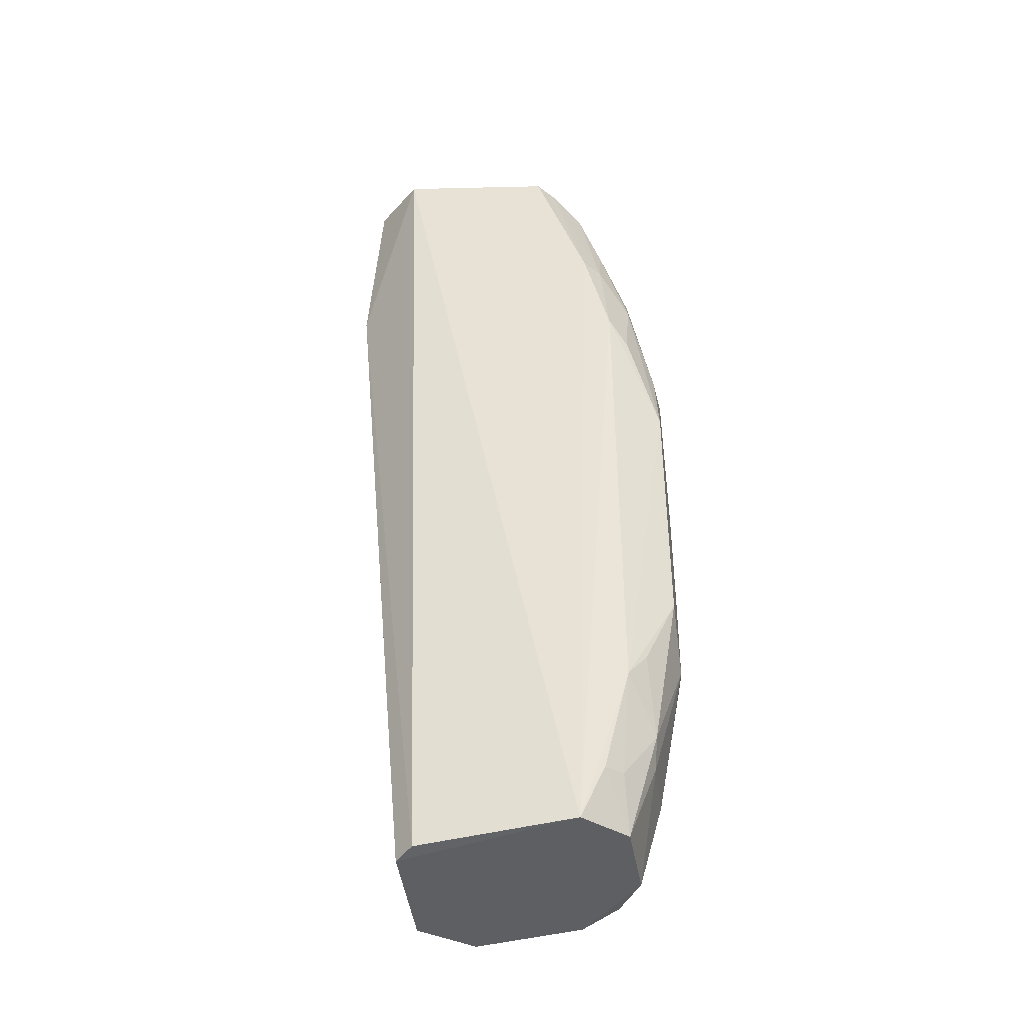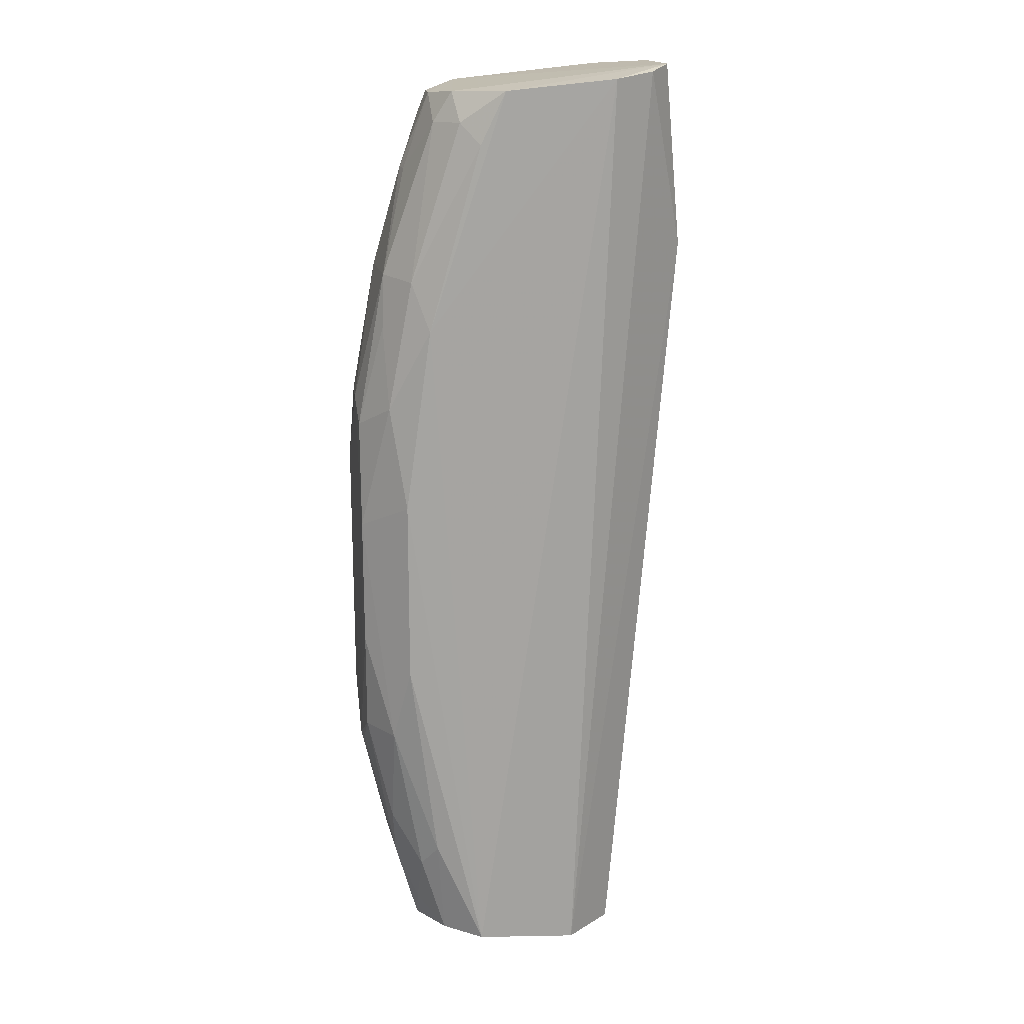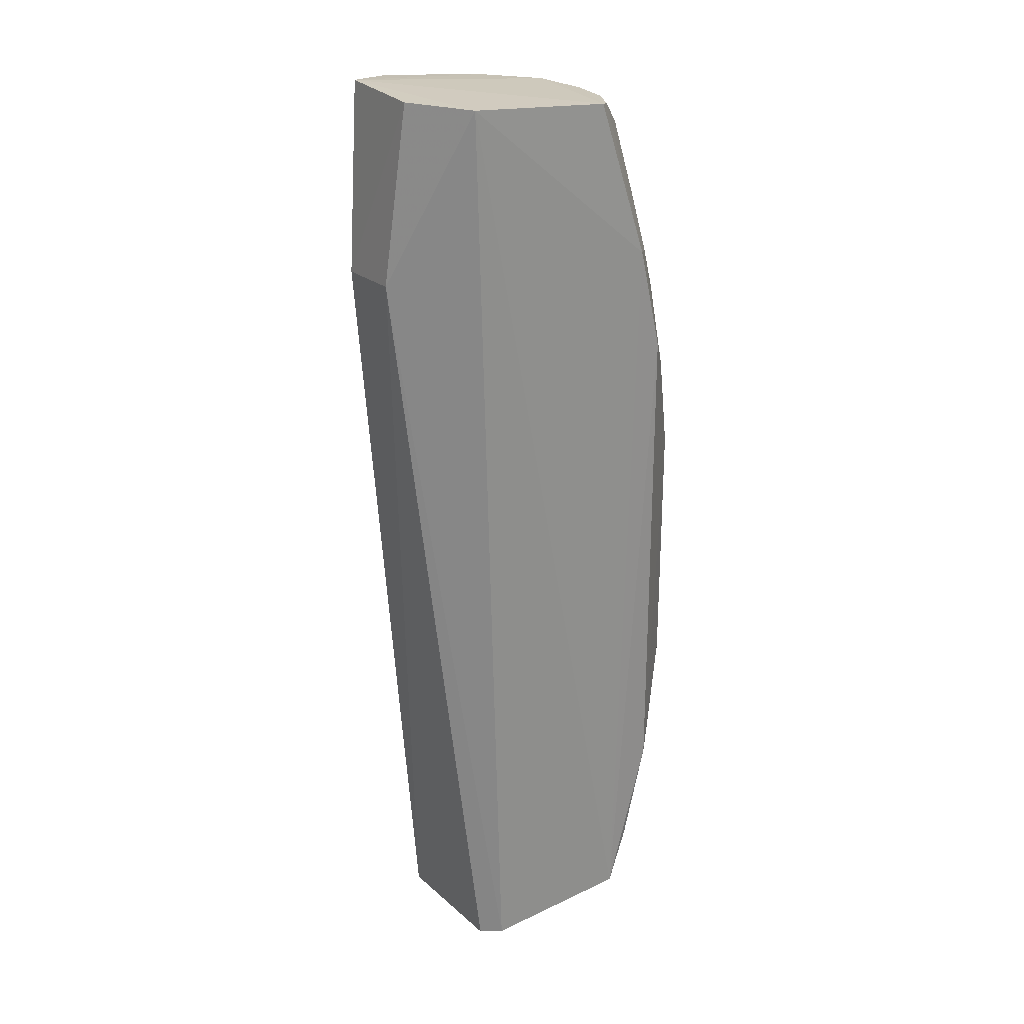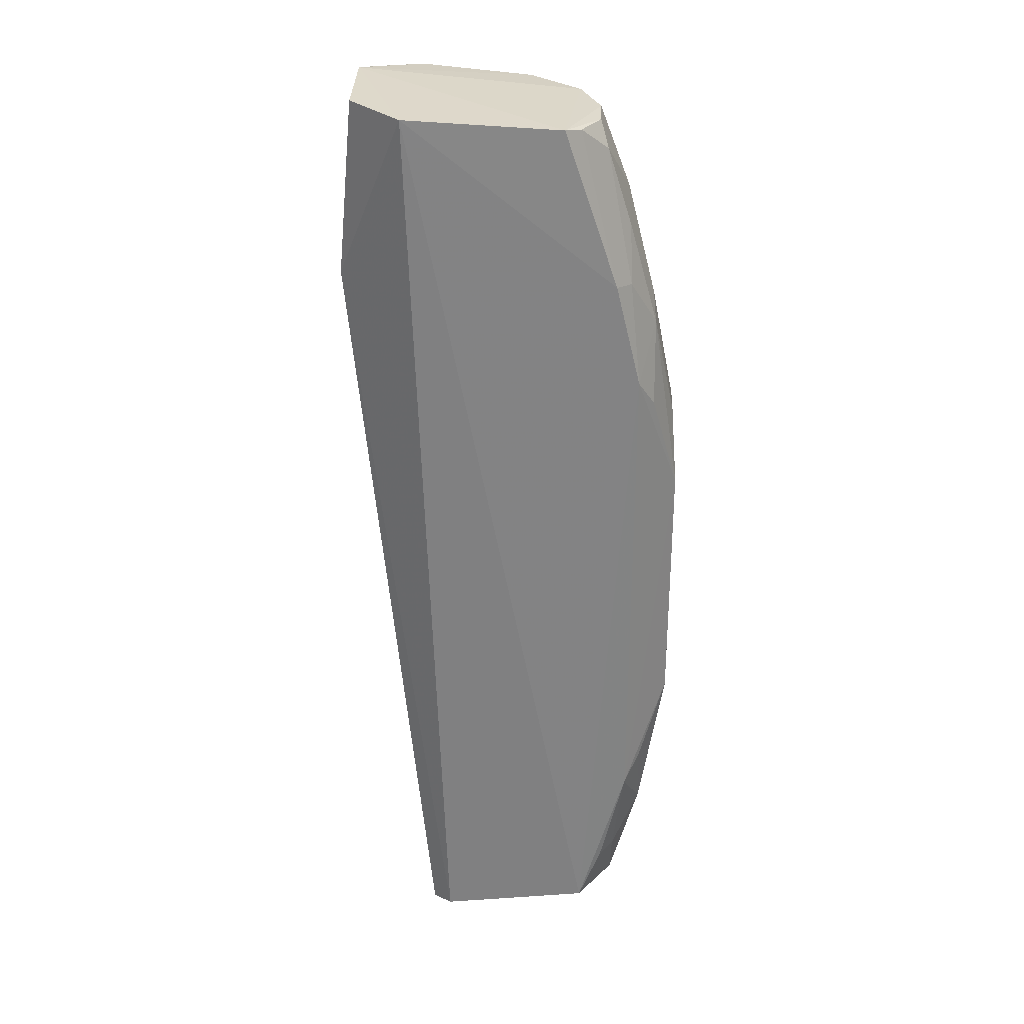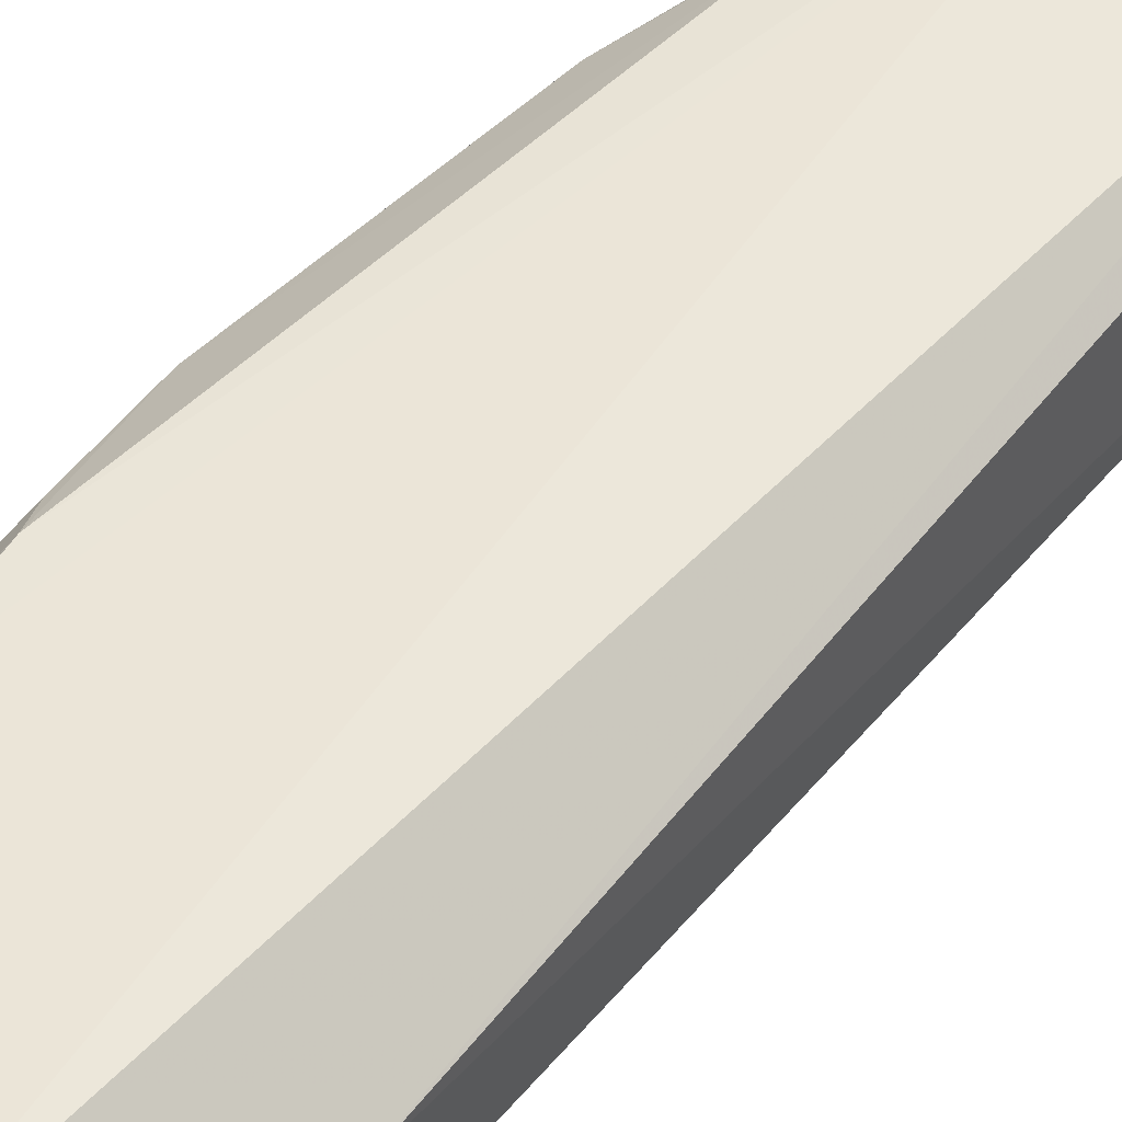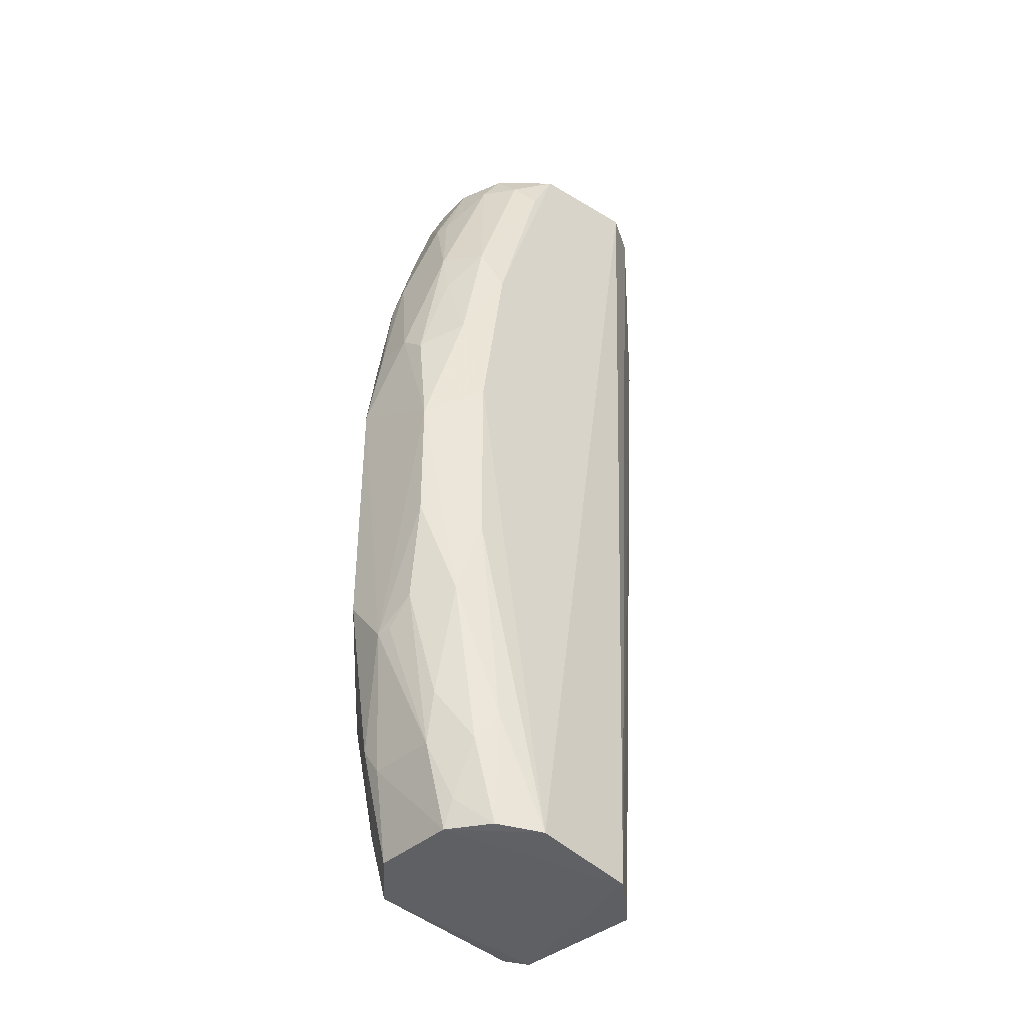
<metadata>
{"format":"obj","ext":"obj","renderer":"f3d","projection":"perspective","resolution":1024,"background":"white","views":[{"elev":-42.8,"azim":-170.6,"up":"+Z"},{"elev":17.4,"azim":-10.4,"up":"+Z"},{"elev":25.0,"azim":146.1,"up":"+Z"},{"elev":29.5,"azim":178.5,"up":"+Z"},{"elev":50.9,"azim":43.2,"up":"+Y"},{"elev":-40.4,"azim":-43.6,"up":"+Z"}]}
</metadata>
<code>
v -0.01395 0.02187 0.007074
v -0.01401 0.02053 0.00711
v -0.01468 0.02048 -0.005629
v -0.01703 0.02242 -0.005453
v -0.0179 0.02162 0.004361
v -0.01501 0.02238 -0.005617
v -0.01374 0.02075 0.00466
v -0.01718 0.02109 0.00674
v -0.01664 0.02235 0.006815
v -0.01791 0.0202 -0.002251
v -0.01534 0.01992 -0.005606
v -0.01373 0.02166 0.004696
v -0.01768 0.02234 0.00332
v -0.01459 0.02248 0.007006
v -0.01723 0.02182 0.006408
v -0.01694 0.02051 0.006793
v -0.01477 0.02216 -0.005664
v -0.01756 0.02072 -0.005402
v -0.01429 0.02019 0.007033
v -0.01829 0.02182 -0.001905
v -0.01734 0.02236 0.004714
v -0.01756 0.02127 0.005737
v -0.01714 0.0216 0.006724
v -0.0167 0.01987 -0.005463
v -0.01631 0.01995 0.006827
v -0.01825 0.02072 0.002277
v -0.01829 0.02182 0.001569
v -0.01824 0.02073 -0.002246
v -0.01768 0.02234 -0.003337
v -0.01755 0.02182 -0.0054
v -0.01686 0.02213 0.006756
v -0.01793 0.02182 0.004011
v -0.01755 0.02182 0.00538
v -0.01787 0.02073 0.004354
v -0.01754 0.02022 -0.00433
v -0.01485 0.01986 0.006967
v -0.01769 0.01999 0.00122
v -0.01827 0.02108 0.002587
v -0.01826 0.02056 -0.000875
v -0.01828 0.02127 -0.002609
v -0.01734 0.02235 -0.004729
v -0.01795 0.02182 -0.003989
v -0.01755 0.02213 0.004669
v -0.01791 0.02214 0.002941
v -0.01718 0.0206 0.006386
v -0.01733 0.02001 -0.004015
v -0.01722 0.0202 -0.005406
v -0.01792 0.02056 -0.003674
v -0.01734 0.01998 0.003679
v -0.01823 0.02162 0.00258
v -0.01826 0.02056 0.0008555
v -0.0179 0.02214 -0.002961
v -0.01754 0.02212 -0.004687
v -0.01789 0.02162 -0.00433
v -0.01753 0.02109 0.005729
v -0.01688 0.0202 0.006411
v -0.01769 0.01999 -0.001237
v -0.01757 0.02056 -0.005049
v -0.01787 0.02073 -0.004322
v -0.01755 0.02022 0.004314
v -0.01664 0.01997 0.006135
v -0.01825 0.02108 -0.002604
v -0.01791 0.02056 0.003653
v -0.01788 0.02022 0.002581
f 7 1 2
f 11 3 7
f 12 1 7
f 12 7 3
f 14 6 4
f 14 12 6
f 14 1 12
f 14 9 2
f 14 2 1
f 16 9 8
f 16 2 9
f 17 3 11
f 17 12 3
f 17 6 12
f 17 4 6
f 18 17 11
f 18 4 17
f 19 11 7
f 19 7 2
f 21 9 14
f 21 14 4
f 21 4 13
f 23 8 9
f 23 22 8
f 23 15 22
f 24 18 11
f 25 2 16
f 29 13 4
f 29 27 13
f 29 20 27
f 30 4 18
f 31 9 21
f 31 23 9
f 31 15 23
f 33 22 15
f 33 5 22
f 33 32 5
f 34 22 5
f 36 19 2
f 36 2 25
f 36 11 19
f 36 24 11
f 38 34 5
f 38 26 34
f 39 28 10
f 40 28 39
f 40 27 20
f 41 29 4
f 41 4 30
f 42 40 20
f 43 31 21
f 43 15 31
f 43 33 15
f 43 32 33
f 43 21 13
f 43 13 32
f 44 32 13
f 44 13 27
f 44 27 32
f 45 16 8
f 46 10 35
f 47 18 24
f 47 46 35
f 47 24 46
f 48 35 10
f 48 10 28
f 49 36 25
f 49 37 24
f 49 24 36
f 50 32 27
f 50 27 38
f 50 38 5
f 50 5 32
f 51 26 38
f 51 40 39
f 51 38 27
f 51 27 40
f 51 39 10
f 51 10 37
f 52 42 20
f 52 20 29
f 52 29 42
f 53 41 30
f 53 30 42
f 53 42 29
f 53 29 41
f 54 42 30
f 54 30 18
f 54 40 42
f 55 45 8
f 55 8 22
f 55 22 34
f 55 34 45
f 56 25 16
f 56 16 45
f 57 37 10
f 57 10 46
f 57 46 24
f 57 24 37
f 58 47 35
f 58 18 47
f 58 35 48
f 59 58 48
f 59 18 58
f 59 54 18
f 59 40 54
f 59 48 28
f 60 56 45
f 60 45 34
f 61 49 25
f 61 25 56
f 61 60 49
f 61 56 60
f 62 59 28
f 62 28 40
f 62 40 59
f 63 60 34
f 63 34 26
f 64 37 49
f 64 49 60
f 64 51 37
f 64 26 51
f 64 63 26
f 64 60 63

</code>
